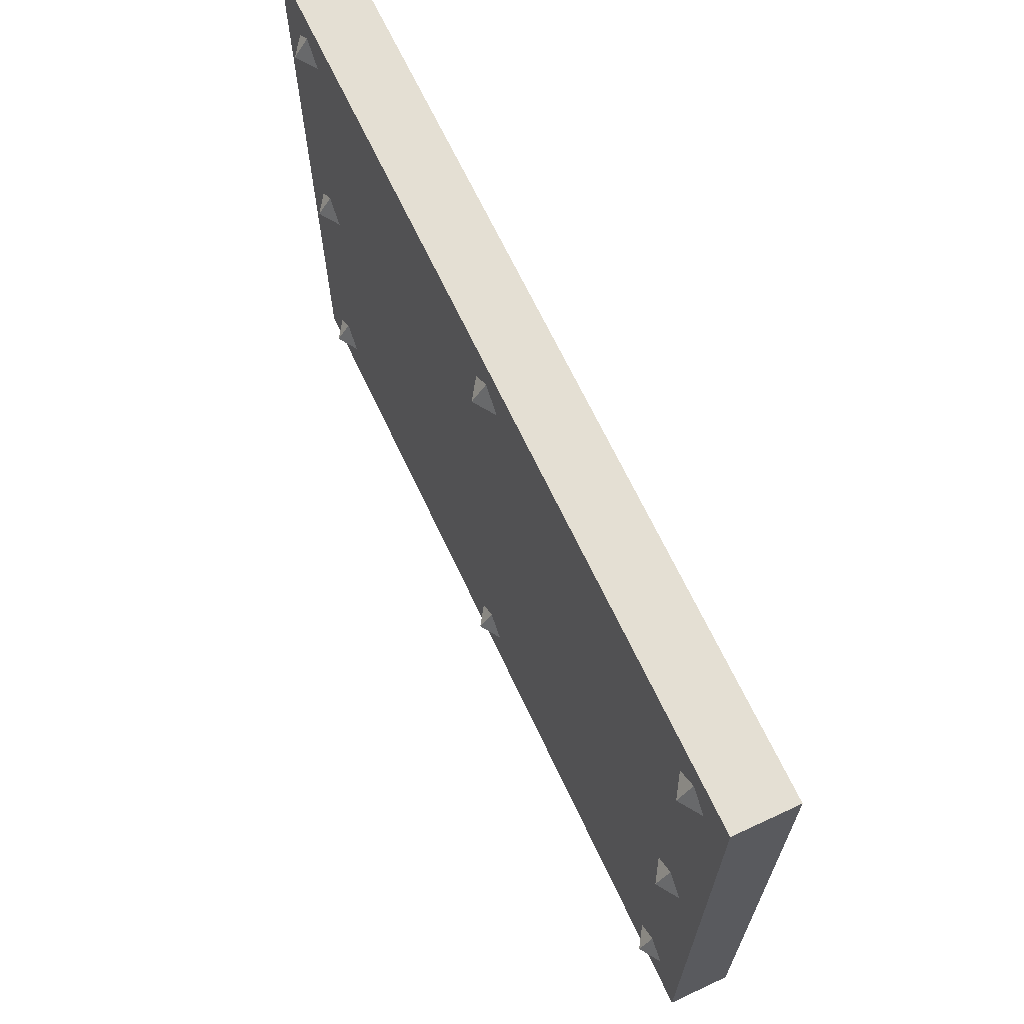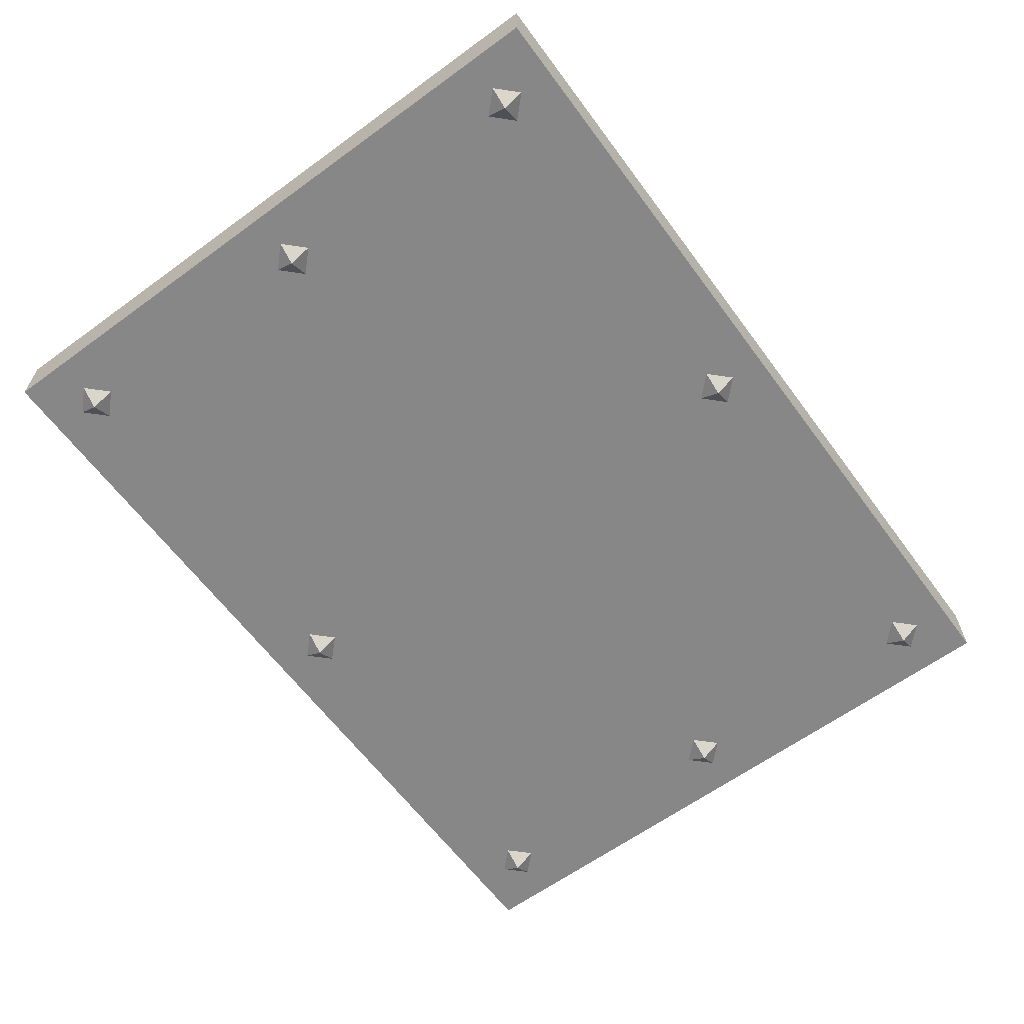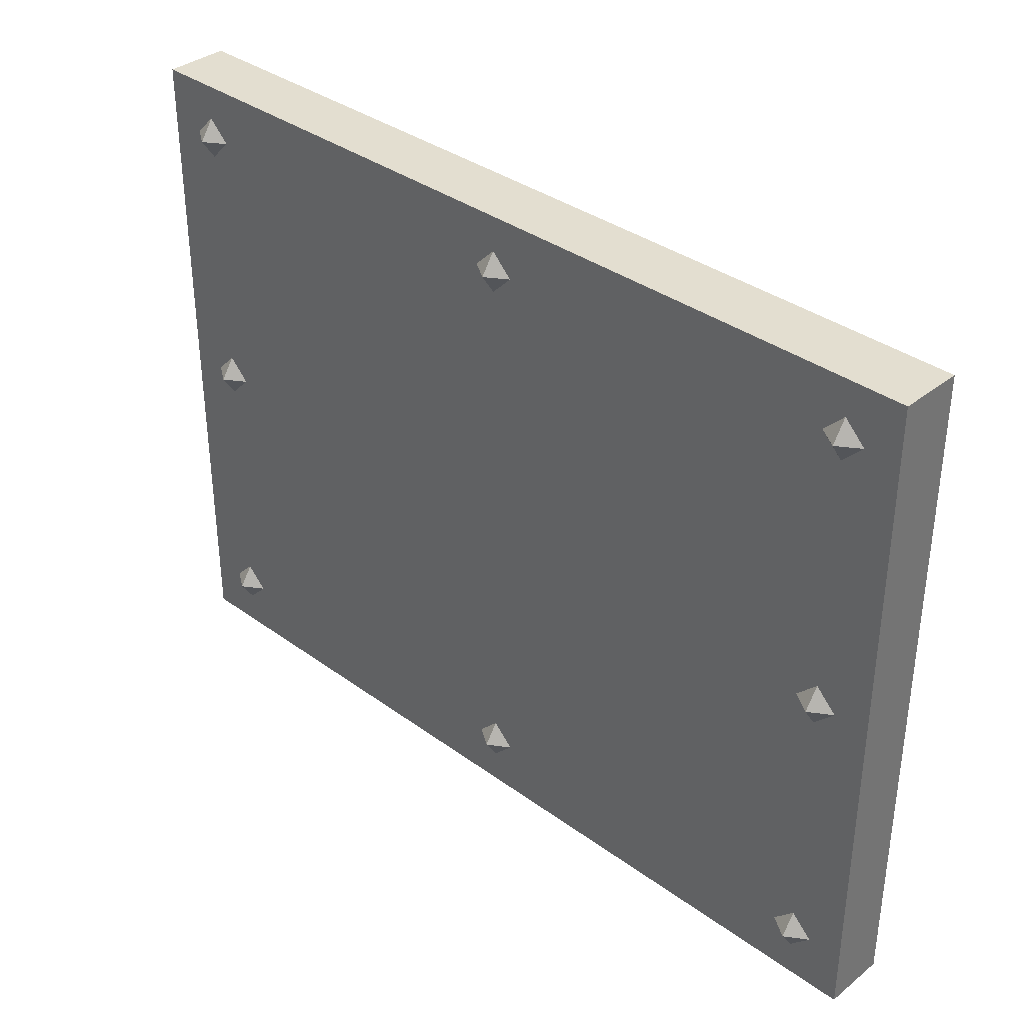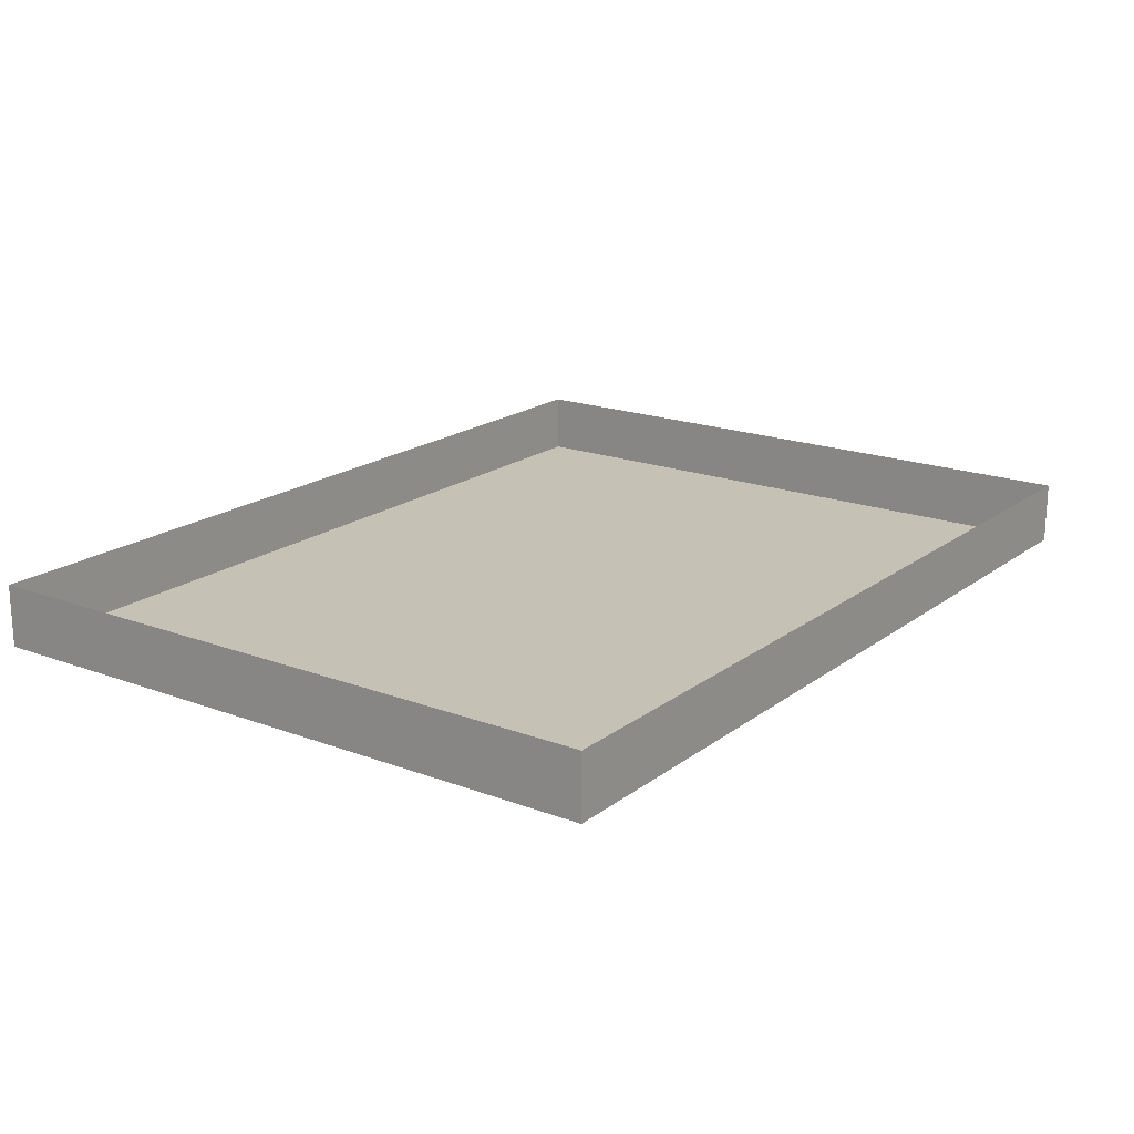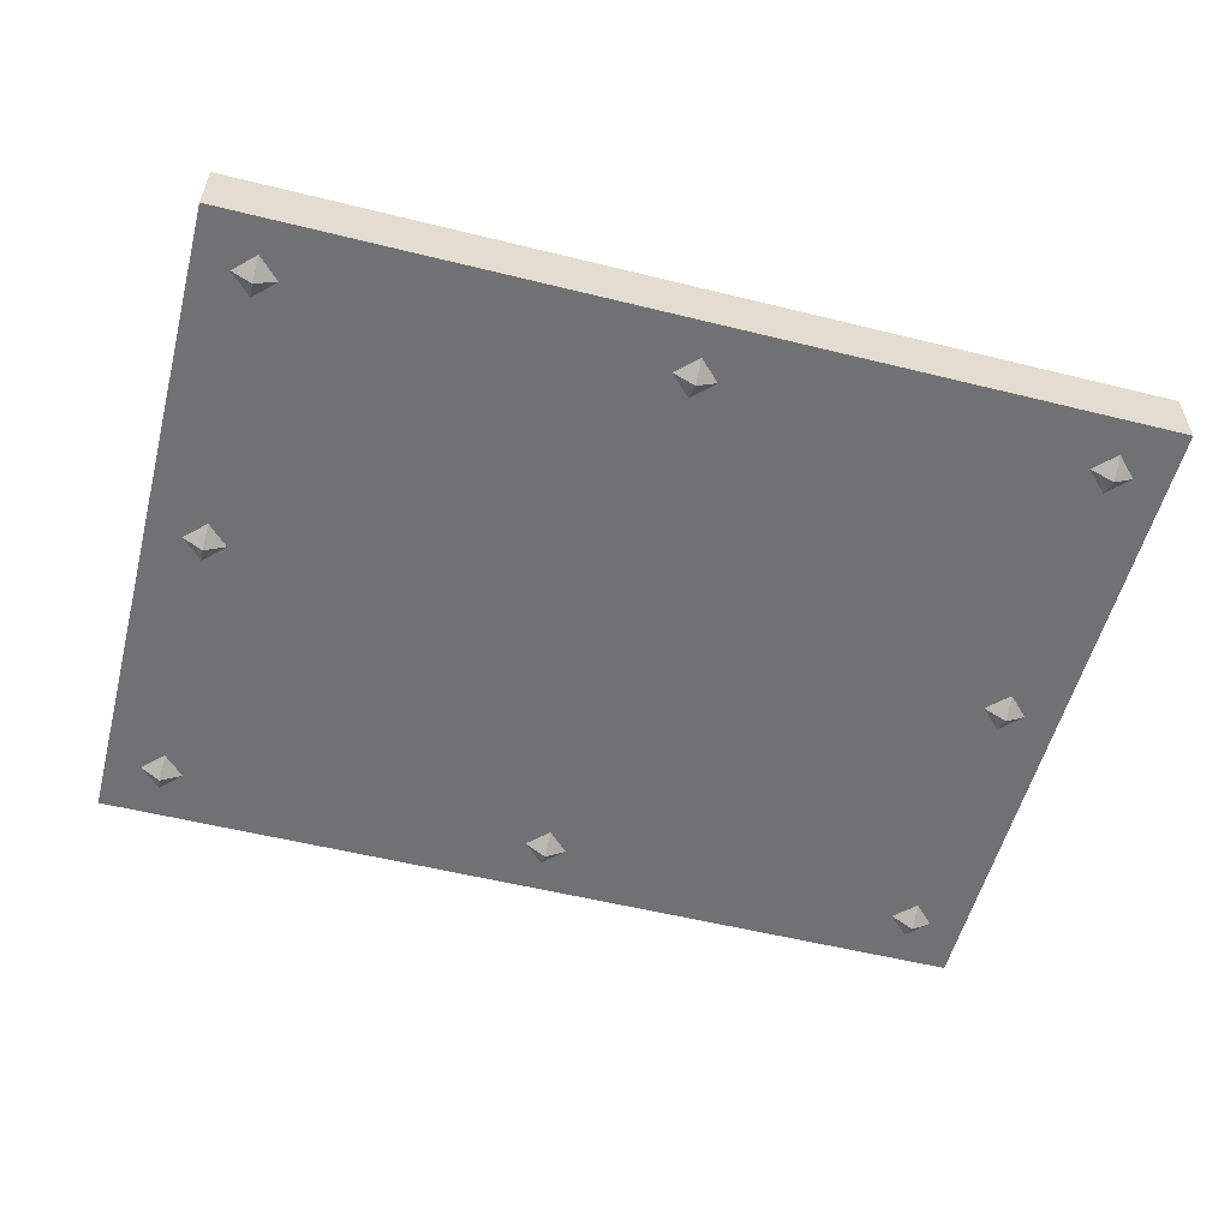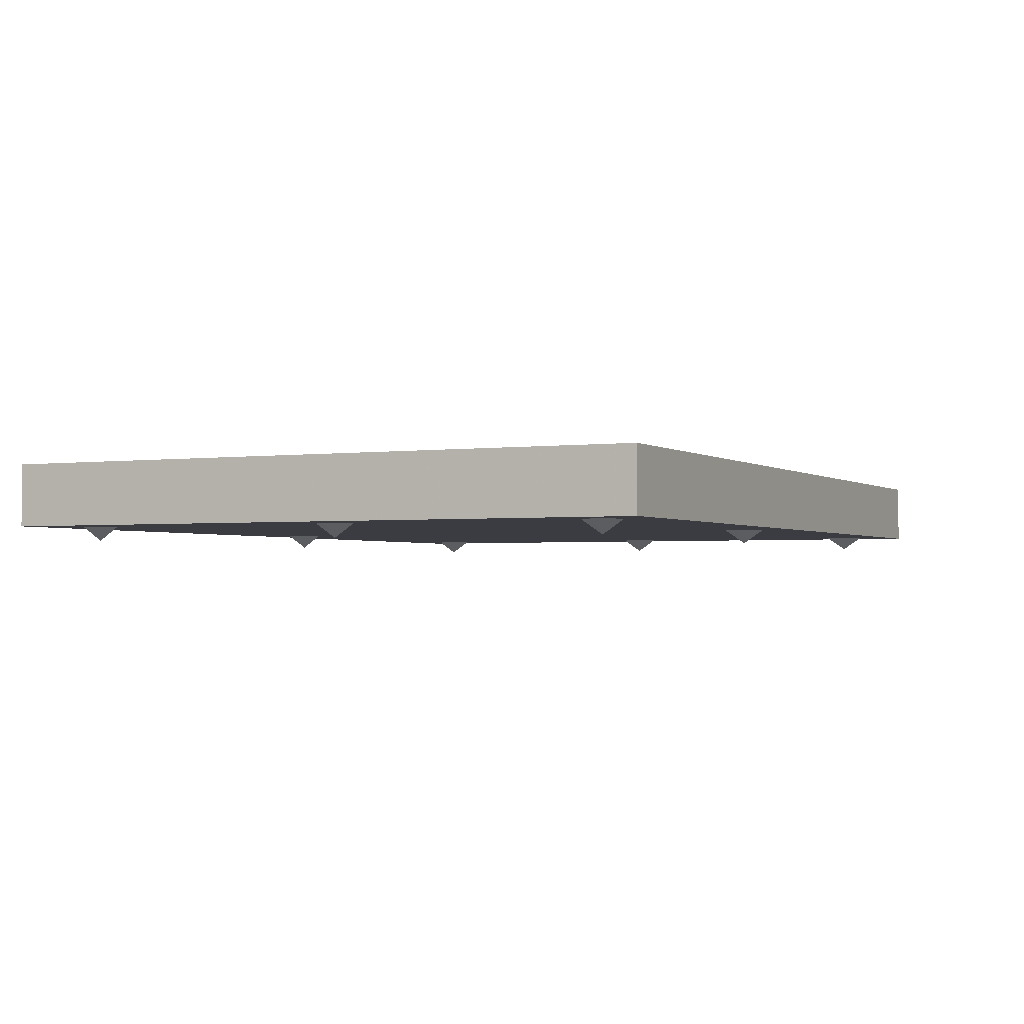
<metadata>
{"format":"obj","ext":"obj","renderer":"f3d","projection":"perspective","resolution":1024,"background":"white","views":[{"elev":66.8,"azim":64.9,"up":"+Z"},{"elev":-62.6,"azim":-53.6,"up":"+Y"},{"elev":35.7,"azim":43.8,"up":"+Z"},{"elev":18.7,"azim":-54.3,"up":"+Y"},{"elev":-55.3,"azim":165.4,"up":"+Y"},{"elev":-2.2,"azim":-64.2,"up":"+Y"}]}
</metadata>
<code>
v 1.438 -0.4844 -0.6719
v 1.438 -0.5 -0.6953
v 1.461 -0.4844 -0.6953
v 1.438 -0.4844 -0.7188
v 1.414 -0.4844 -0.6953
v 1.438 -0.4844 -0.04688
v 1.438 -0.5 -0.07031
v 1.461 -0.4844 -0.07031
v 1.438 -0.4844 -0.09375
v 1.414 -0.4844 -0.07031
v 0.5625 -0.4844 -0.04688
v 0.5625 -0.5 -0.07031
v 0.5859 -0.4844 -0.07031
v 0.5625 -0.4844 -0.09375
v 0.5391 -0.4844 -0.07031
v 1 -0.4844 -0.04688
v 1 -0.5 -0.07031
v 1.023 -0.4844 -0.07031
v 1 -0.4844 -0.09375
v 0.9766 -0.4844 -0.07031
v 0.5625 -0.4844 -0.6719
v 0.5625 -0.5 -0.6953
v 0.5859 -0.4844 -0.6953
v 0.5625 -0.4844 -0.7188
v 0.5391 -0.4844 -0.6953
v 0.5625 -0.4844 -0.3594
v 0.5625 -0.5 -0.3828
v 0.5859 -0.4844 -0.3828
v 0.5625 -0.4844 -0.4062
v 0.5391 -0.4844 -0.3828
v 1 -0.4844 -0.6719
v 1 -0.5 -0.6953
v 1.023 -0.4844 -0.6953
v 1 -0.4844 -0.7188
v 0.9766 -0.4844 -0.6953
v 1.438 -0.4844 -0.3594
v 1.438 -0.5 -0.3828
v 1.461 -0.4844 -0.3828
v 1.438 -0.4844 -0.4062
v 1.414 -0.4844 -0.3828
v 1.5 -0.4141 -0.7578
v 1.5 -0.4141 -0.007812
v 1.5 -0.4844 -0.007812
v 1.5 -0.4844 -0.7578
v 0.5 -0.4141 -0.7578
v 0.5 -0.4844 -0.7578
v 0.5 -0.4141 -0.007812
v 0.5 -0.4844 -0.007812
v 0.625 -0.4844 -0.1328
v 1.375 -0.4844 -0.1328
v 1.375 -0.4844 -0.6328
v 0.625 -0.4844 -0.6328
f 1 2 3
f 3 2 4
f 4 2 5
f 5 2 1
f 6 7 8
f 8 7 9
f 9 7 10
f 10 7 6
f 11 12 13
f 13 12 14
f 14 12 15
f 15 12 11
f 16 17 18
f 18 17 19
f 19 17 20
f 20 17 16
f 21 22 23
f 23 22 24
f 24 22 25
f 25 22 21
f 26 27 28
f 28 27 29
f 29 27 30
f 30 27 26
f 31 32 33
f 33 32 34
f 34 32 35
f 35 32 31
f 36 37 38
f 38 37 39
f 39 37 40
f 40 37 36
f 41 42 43
f 41 43 44
f 41 44 45
f 45 44 46
f 45 46 47
f 47 46 48
f 47 48 42
f 42 48 43
f 43 48 49
f 43 49 50
f 43 50 44
f 44 50 51
f 44 51 46
f 46 51 52
f 46 52 48
f 48 52 49
f 49 52 50
f 50 52 51

</code>
